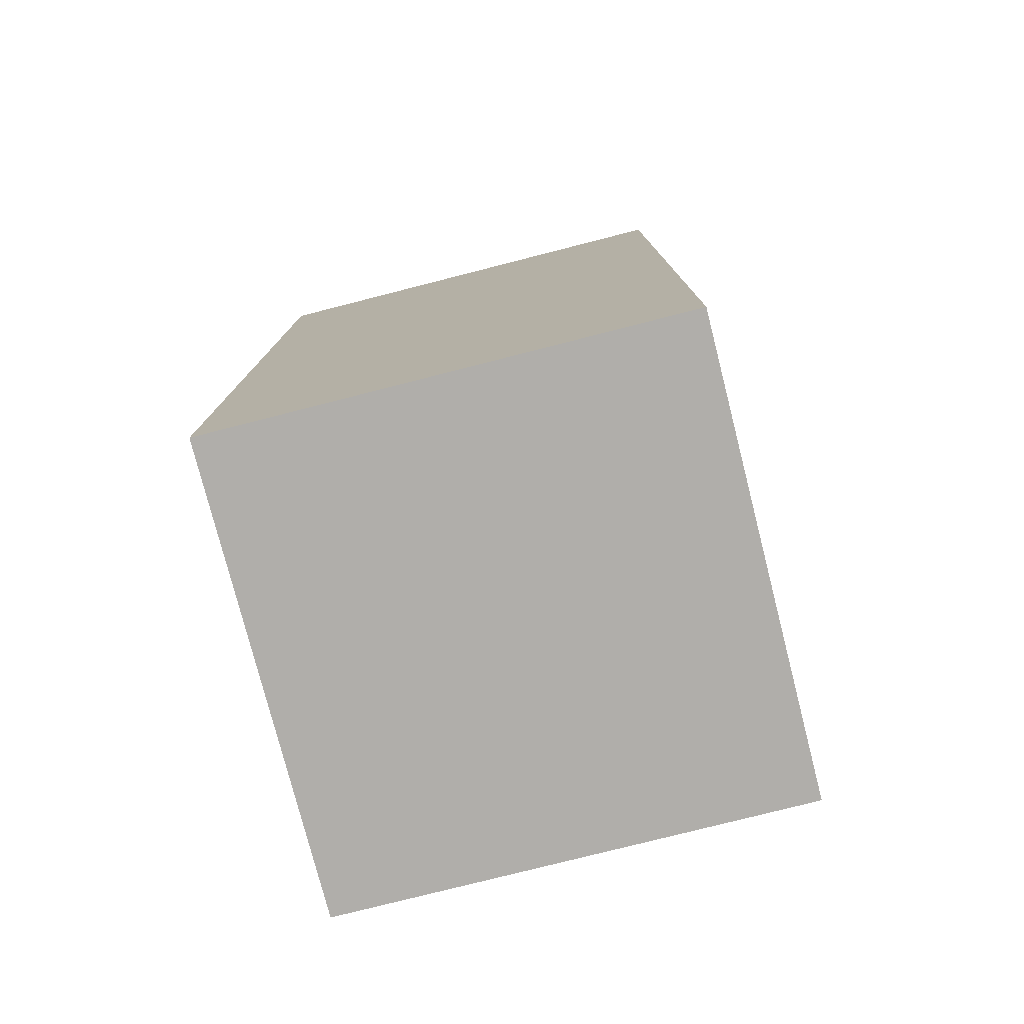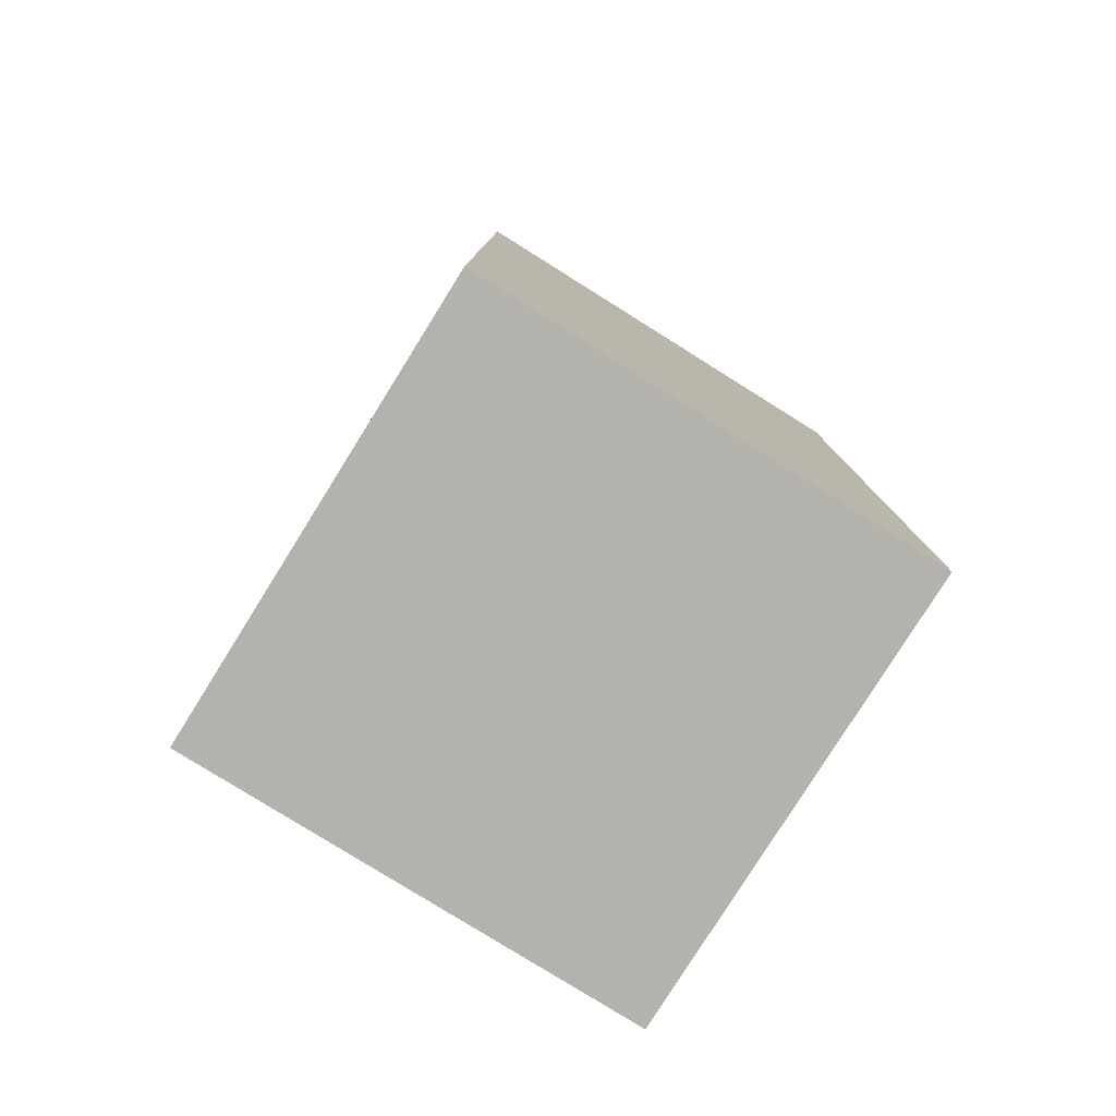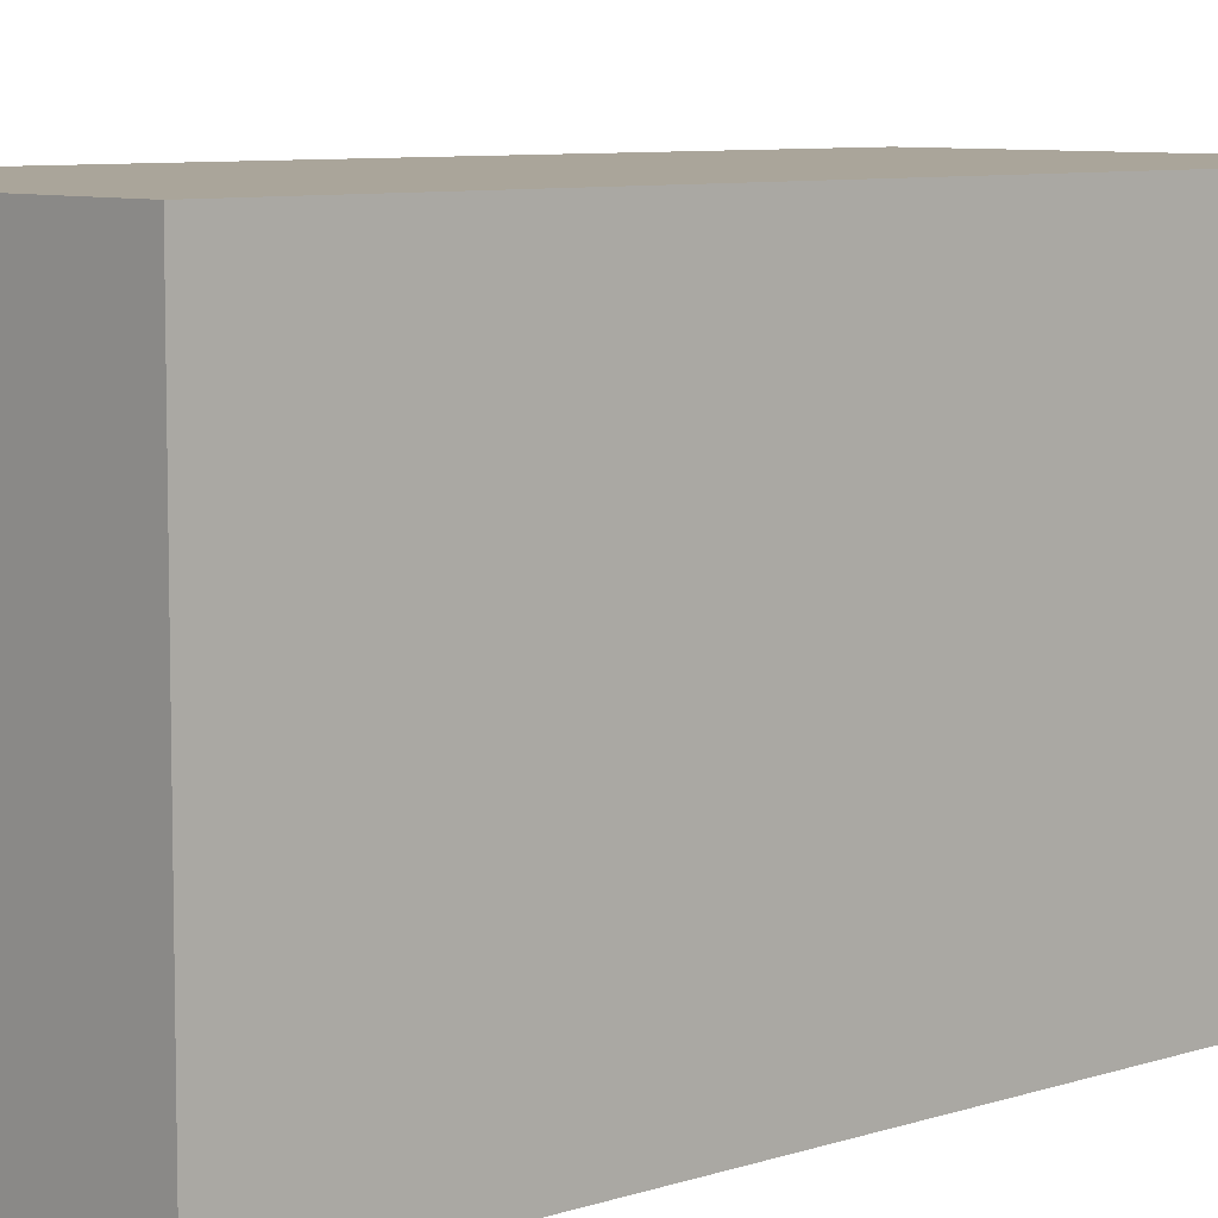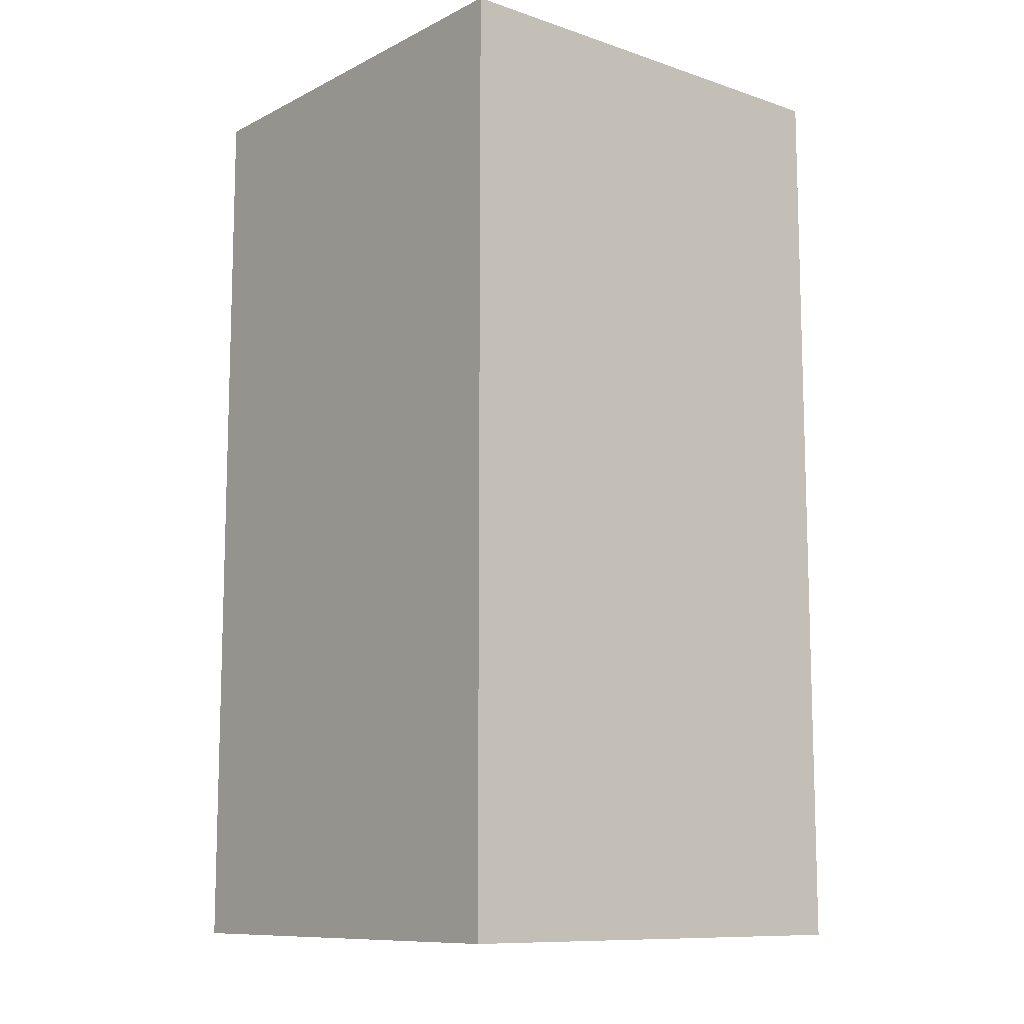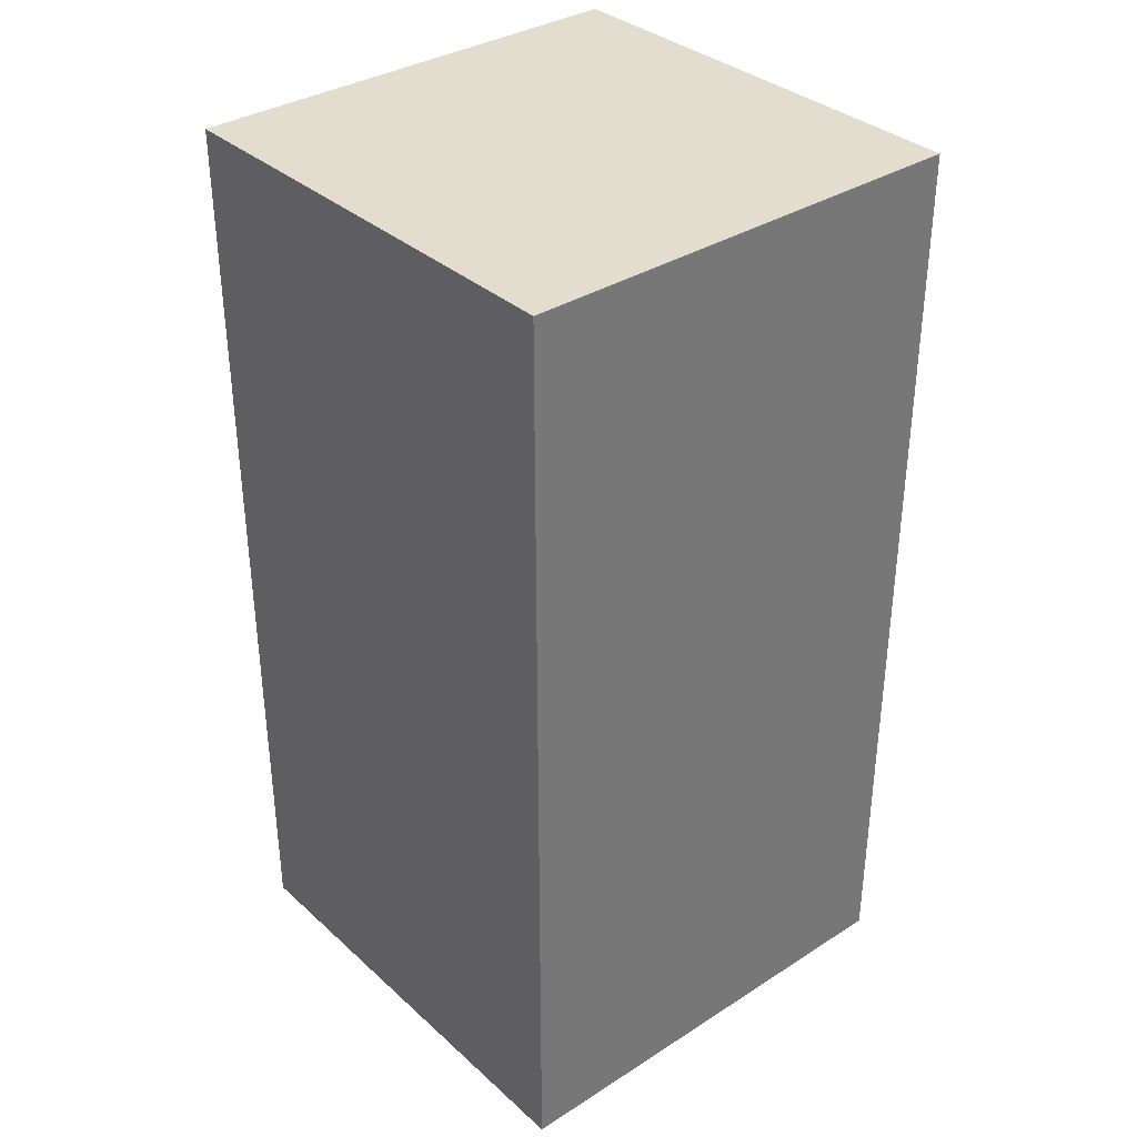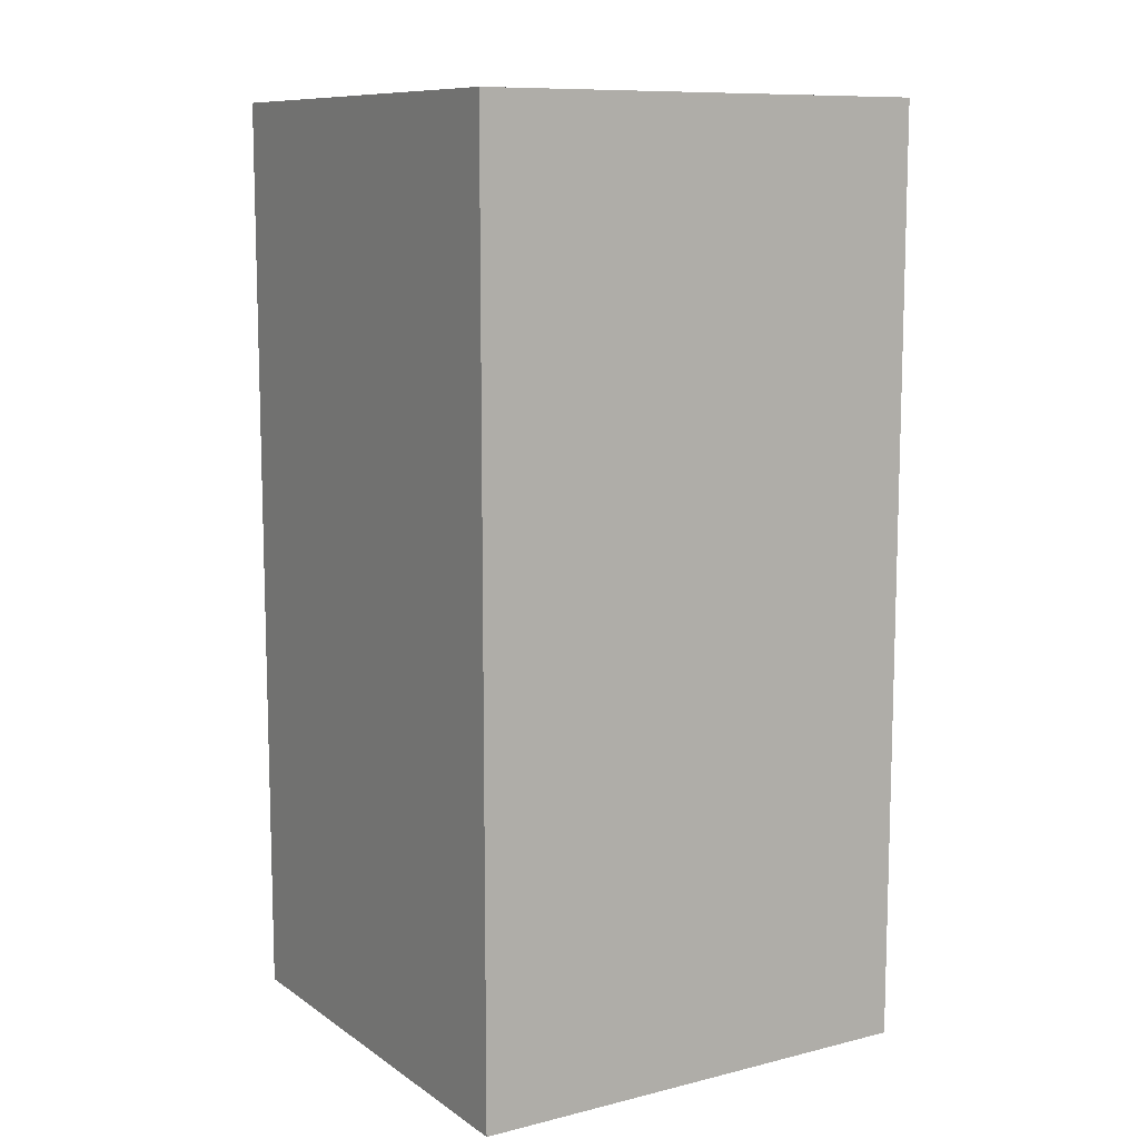
<metadata>
{"format":"obj","ext":"obj","renderer":"f3d","projection":"perspective","resolution":1024,"background":"white","views":[{"elev":-77.7,"azim":14.3,"up":"+Y"},{"elev":-79.6,"azim":-122.0,"up":"+Y"},{"elev":7.6,"azim":46.9,"up":"+Z"},{"elev":-10.6,"azim":-39.5,"up":"+Y"},{"elev":34.9,"azim":49.7,"up":"+Y"},{"elev":10.2,"azim":58.2,"up":"+Y"}]}
</metadata>
<code>
o
v -2 0 2
v -2 0 -2
v -2 8 2
v -2 8 -2
v 2 0 2
v 2 0 -2
v 2 8 2
v 2 8 -2
v -2 0 2
v -2 8 2
v 2 0 2
v 2 8 2
v -2 0 -2
v -2 8 -2
v 2 0 -2
v 2 8 -2
v -2 0 2
v 2 0 2
v -2 0 -2
v 2 0 -2
v -2 8 2
v 2 8 2
v -2 8 -2
v 2 8 -2
f 3 2 1
f 4 2 3
f 5 6 7
f 7 6 8
f 11 10 9
f 12 10 11
f 13 14 15
f 15 14 16
f 19 18 17
f 20 18 19
f 21 22 23
f 23 22 24

</code>
